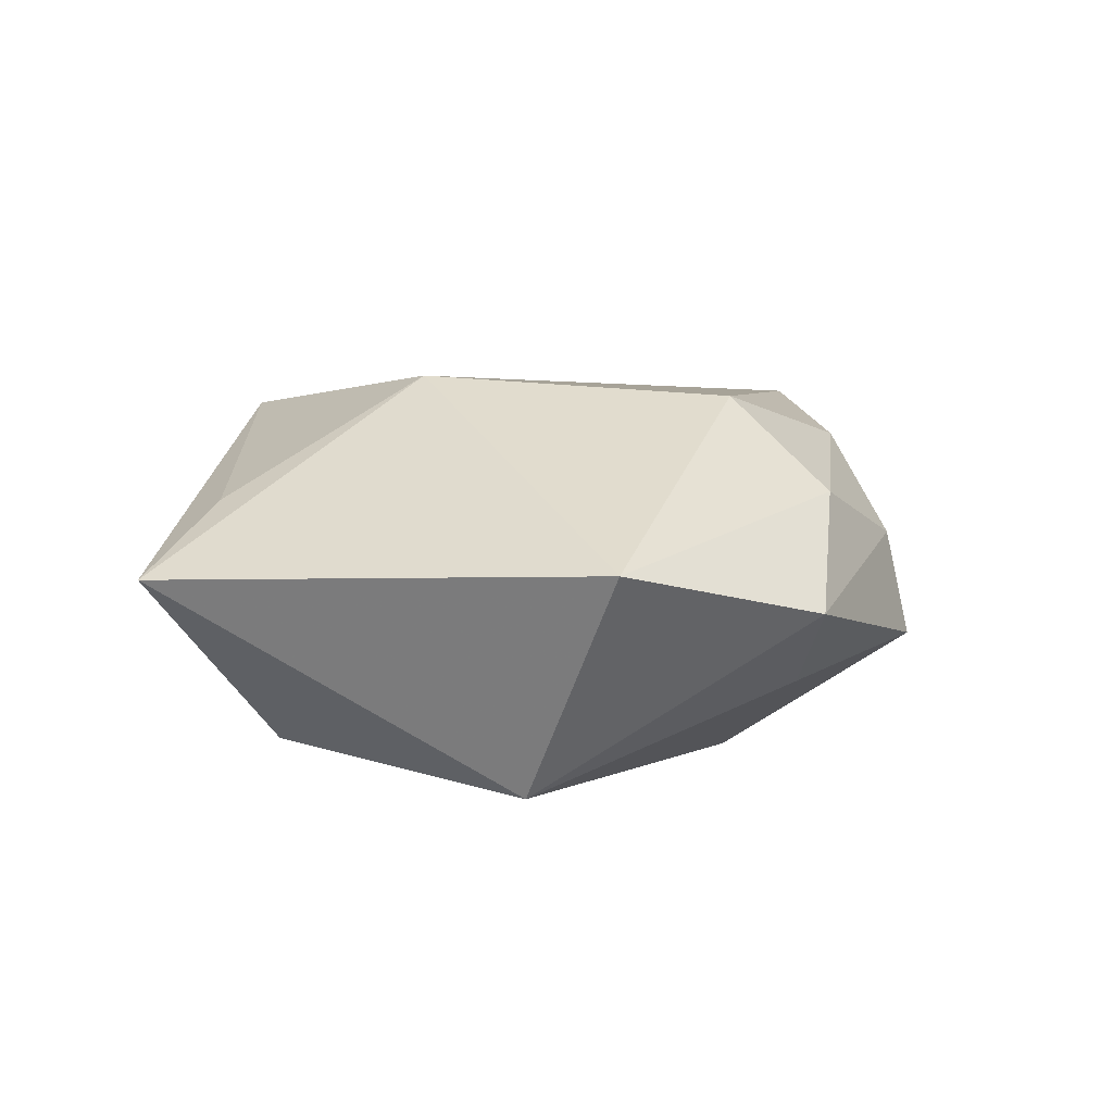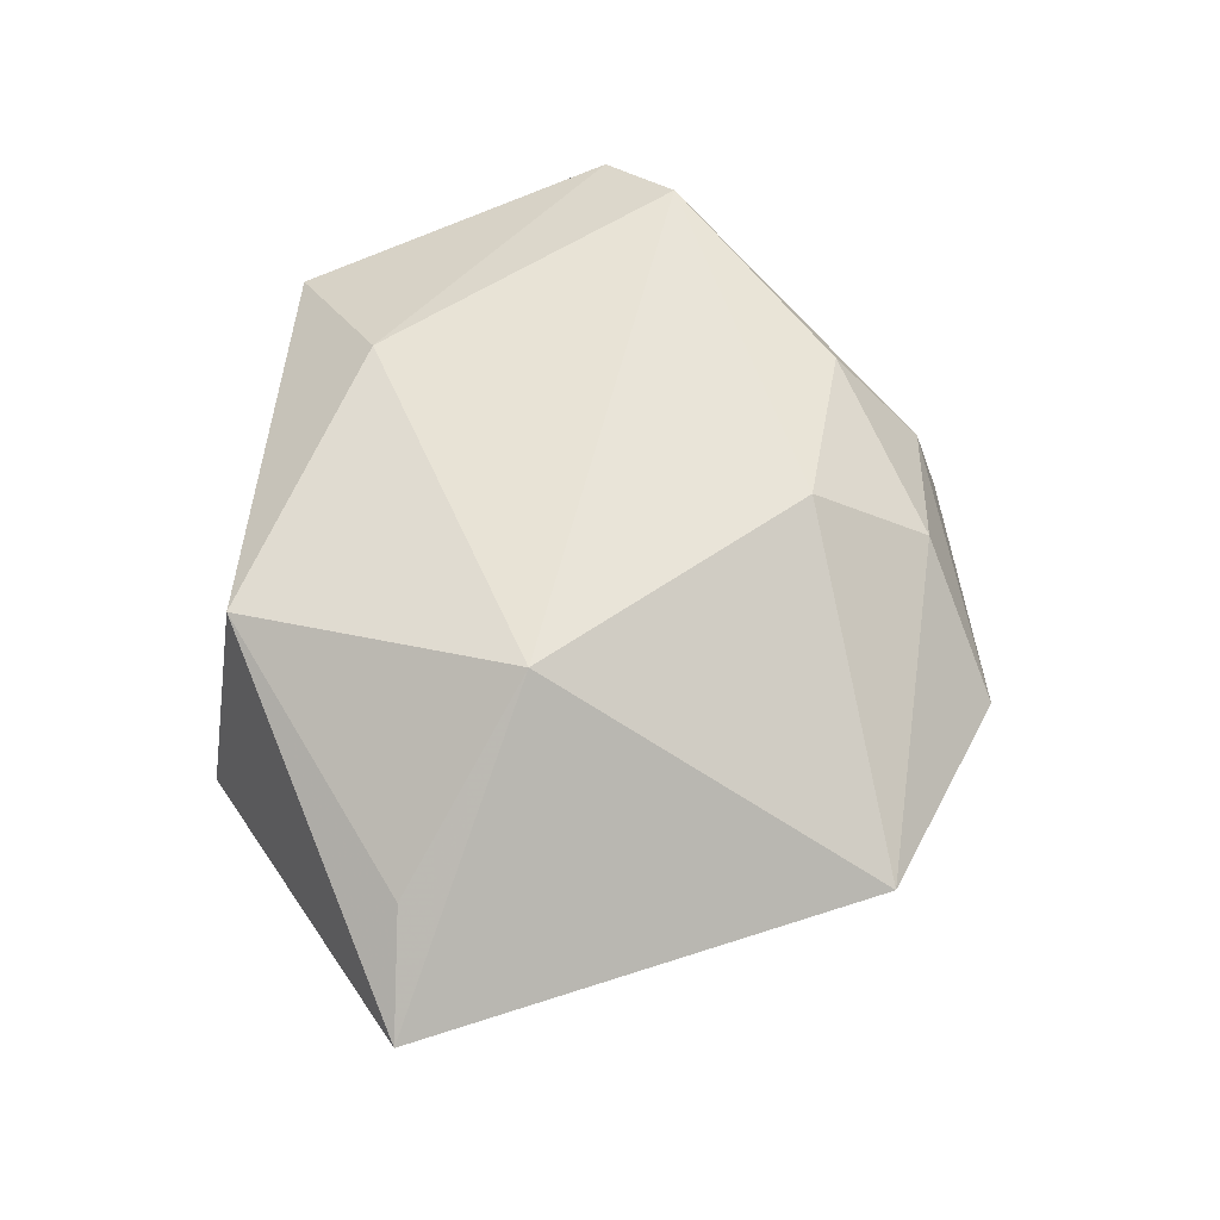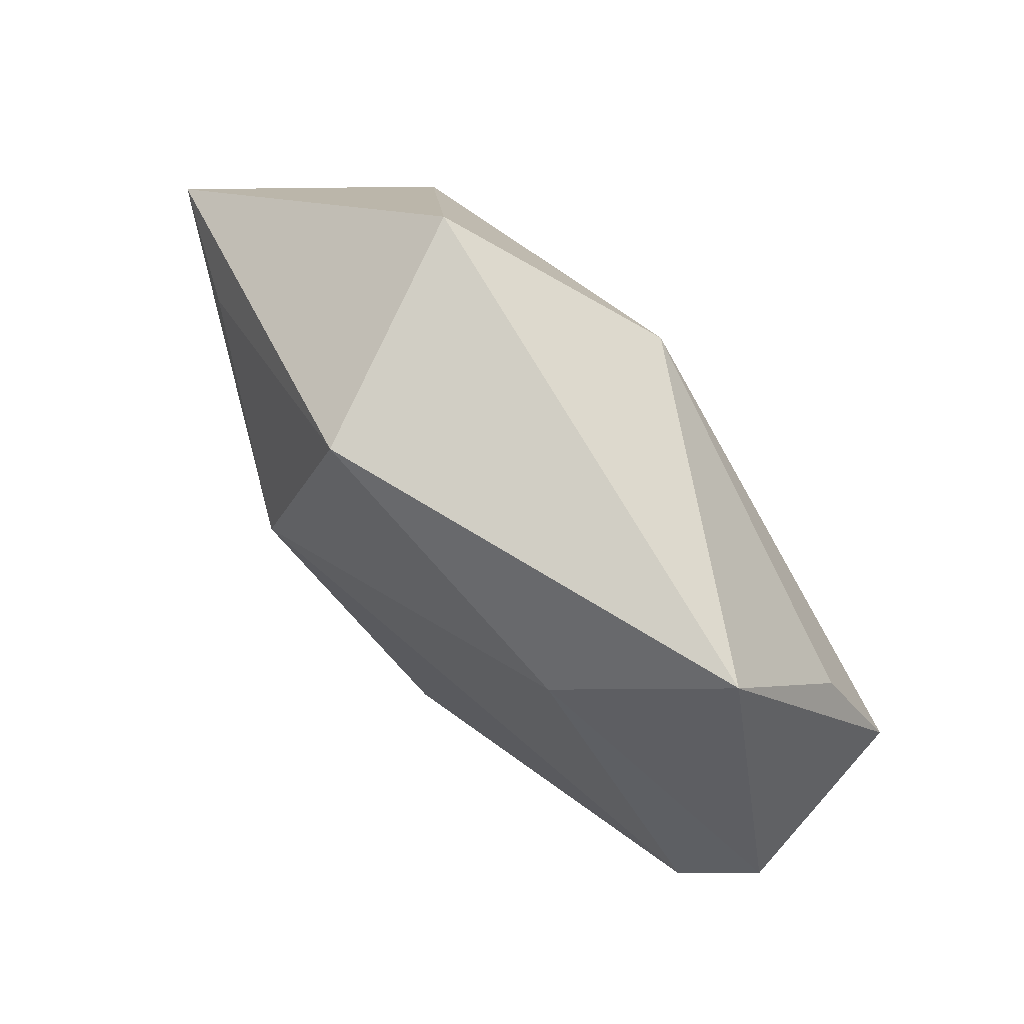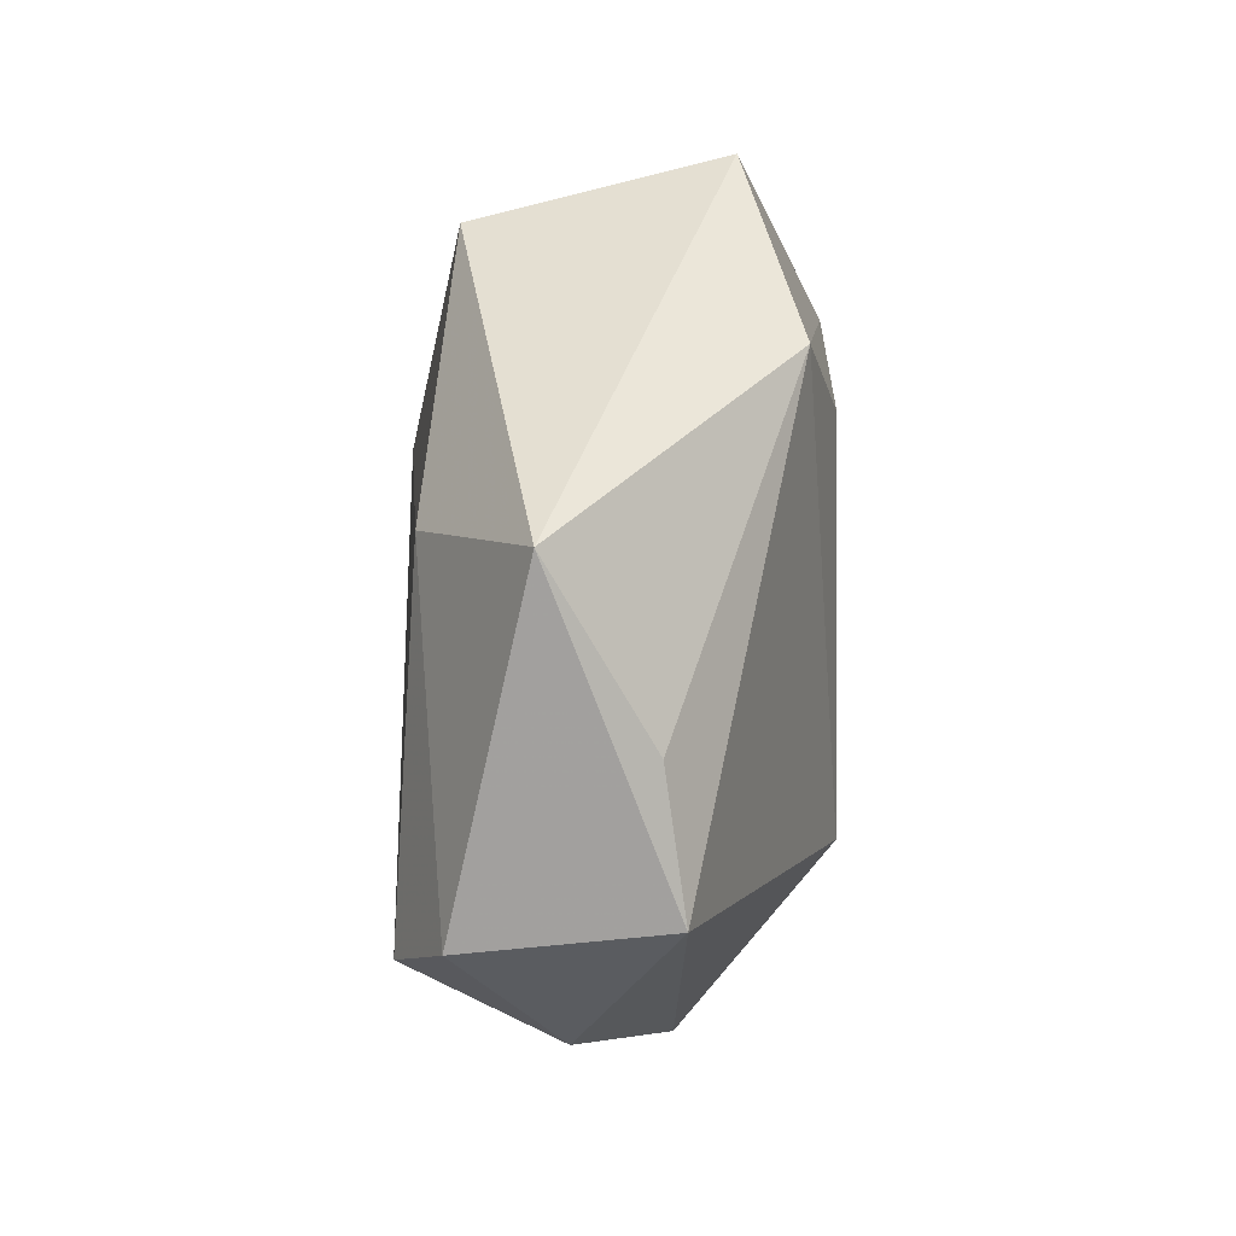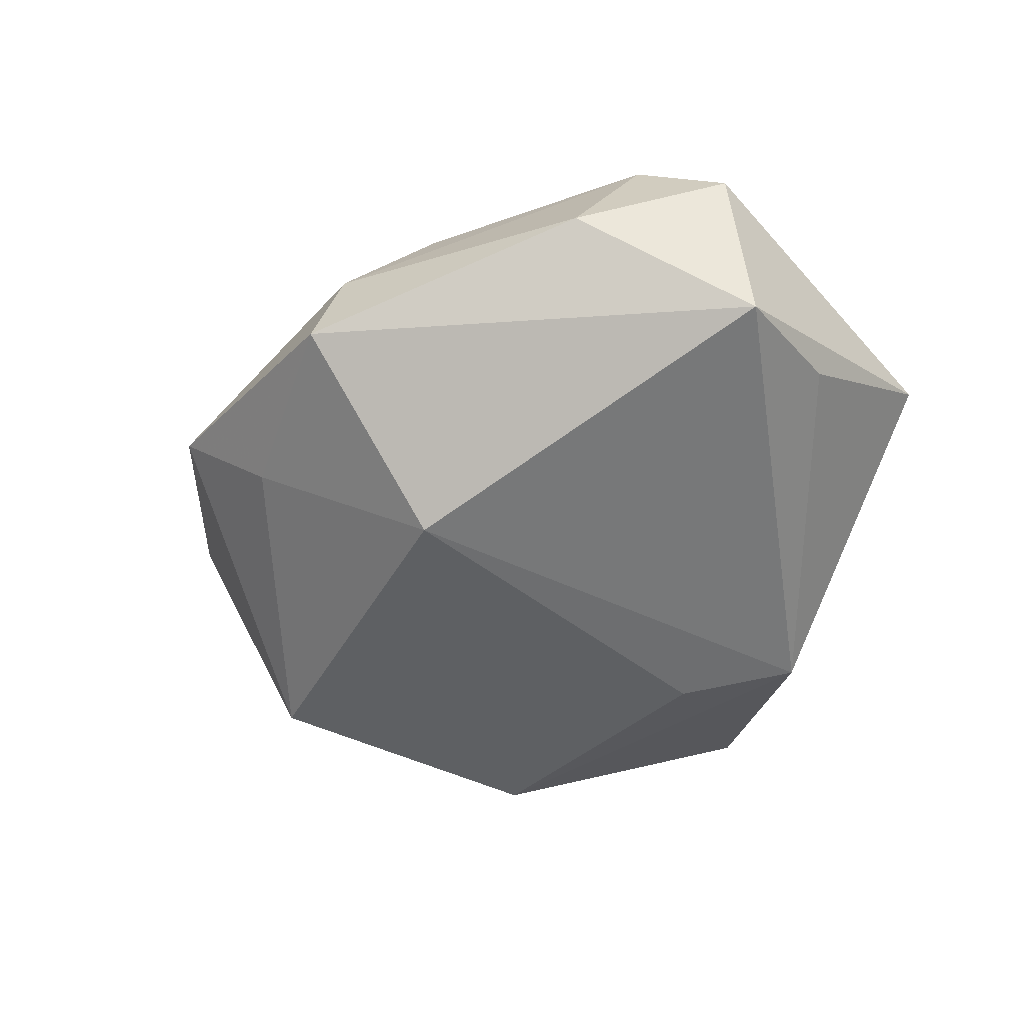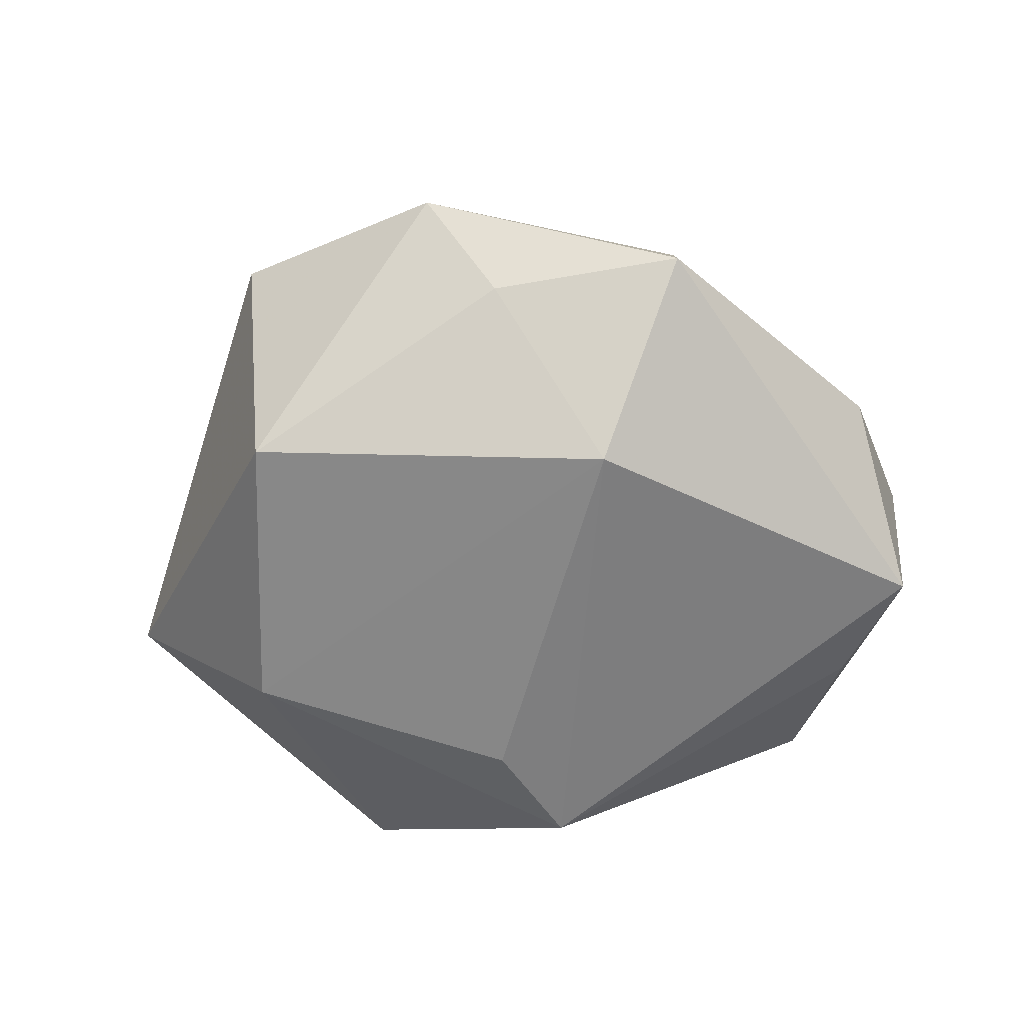
<metadata>
{"format":"obj","ext":"obj","renderer":"f3d","projection":"perspective","resolution":1024,"background":"white","views":[{"elev":13.5,"azim":-52.7,"up":"+Z"},{"elev":67.9,"azim":-84.9,"up":"+Z"},{"elev":75.3,"azim":47.5,"up":"+Y"},{"elev":40.8,"azim":96.9,"up":"+Y"},{"elev":-48.8,"azim":65.9,"up":"+Z"},{"elev":-65.7,"azim":3.9,"up":"+Z"}]}
</metadata>
<code>
v 0.04877 0.002017 0.008879
v 0.0467 0.005215 -0.01135
v -0.03326 0.01172 -0.01672
v -0.0212 0.038 -0.008501
v 0.02409 -0.02472 0.01373
v -0.03201 -0.03417 0.008667
v 0.03954 0.01776 -0.008403
v 0.02054 -0.03788 -0.007936
v -0.03837 0.01462 0.01108
v 0.04259 -0.006055 0.01456
v -0.05131 0.01389 0.004828
v 0.0104 -0.01914 -0.02261
v 0.02079 -0.0346 0.003642
v 0.03439 0.03474 0.002599
v 0.002505 0.03374 -0.01711
v 0.004888 -0.02282 0.02055
v -0.01718 0.003493 0.02312
v -0.004161 0.02175 -0.01965
v 0.005613 -0.03566 0.01109
v -0.03007 -0.02083 -0.01787
v 0.04292 -0.01481 -0.0008305
v -0.001037 -0.03598 -0.009063
v -0.008748 -0.04391 0.001452
v 0.0205 0.02409 0.01512
v -0.0113 0.03481 0.01608
f 12 3 18
f 11 6 17
f 20 3 12
f 20 11 3
f 6 11 20
f 16 10 17
f 17 6 16
f 14 25 24
f 17 10 24
f 24 25 17
f 4 25 14
f 4 11 25
f 3 11 4
f 1 2 14
f 14 24 1
f 1 24 10
f 10 21 1
f 1 21 2
f 14 2 7
f 17 25 9
f 9 11 17
f 25 11 9
f 6 20 23
f 15 4 14
f 14 7 15
f 15 18 3
f 3 4 15
f 15 7 2
f 12 18 15
f 15 2 12
f 19 16 6
f 6 23 19
f 22 20 12
f 22 23 20
f 10 16 5
f 16 19 5
f 23 22 8
f 12 2 8
f 2 21 8
f 8 22 12
f 13 5 19
f 13 19 23
f 23 8 13
f 13 8 21
f 13 21 10
f 10 5 13

</code>
